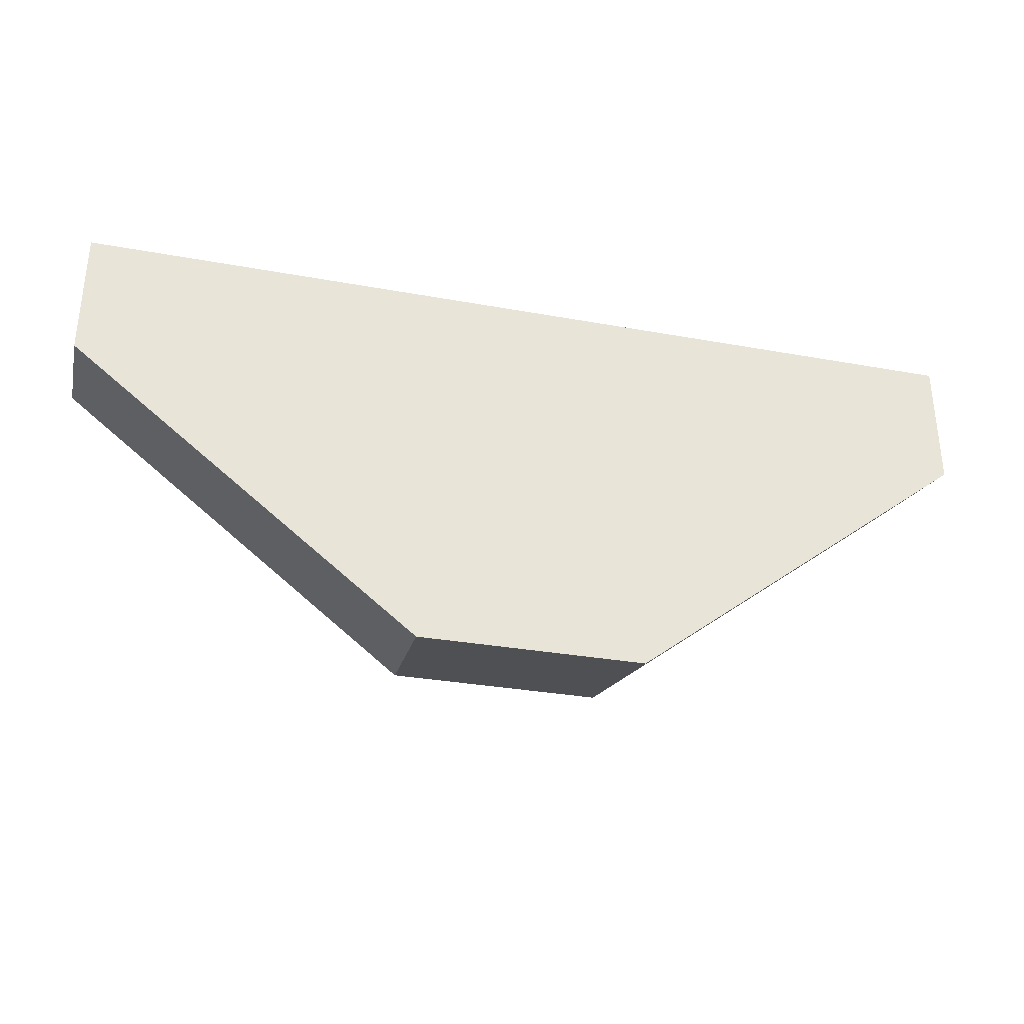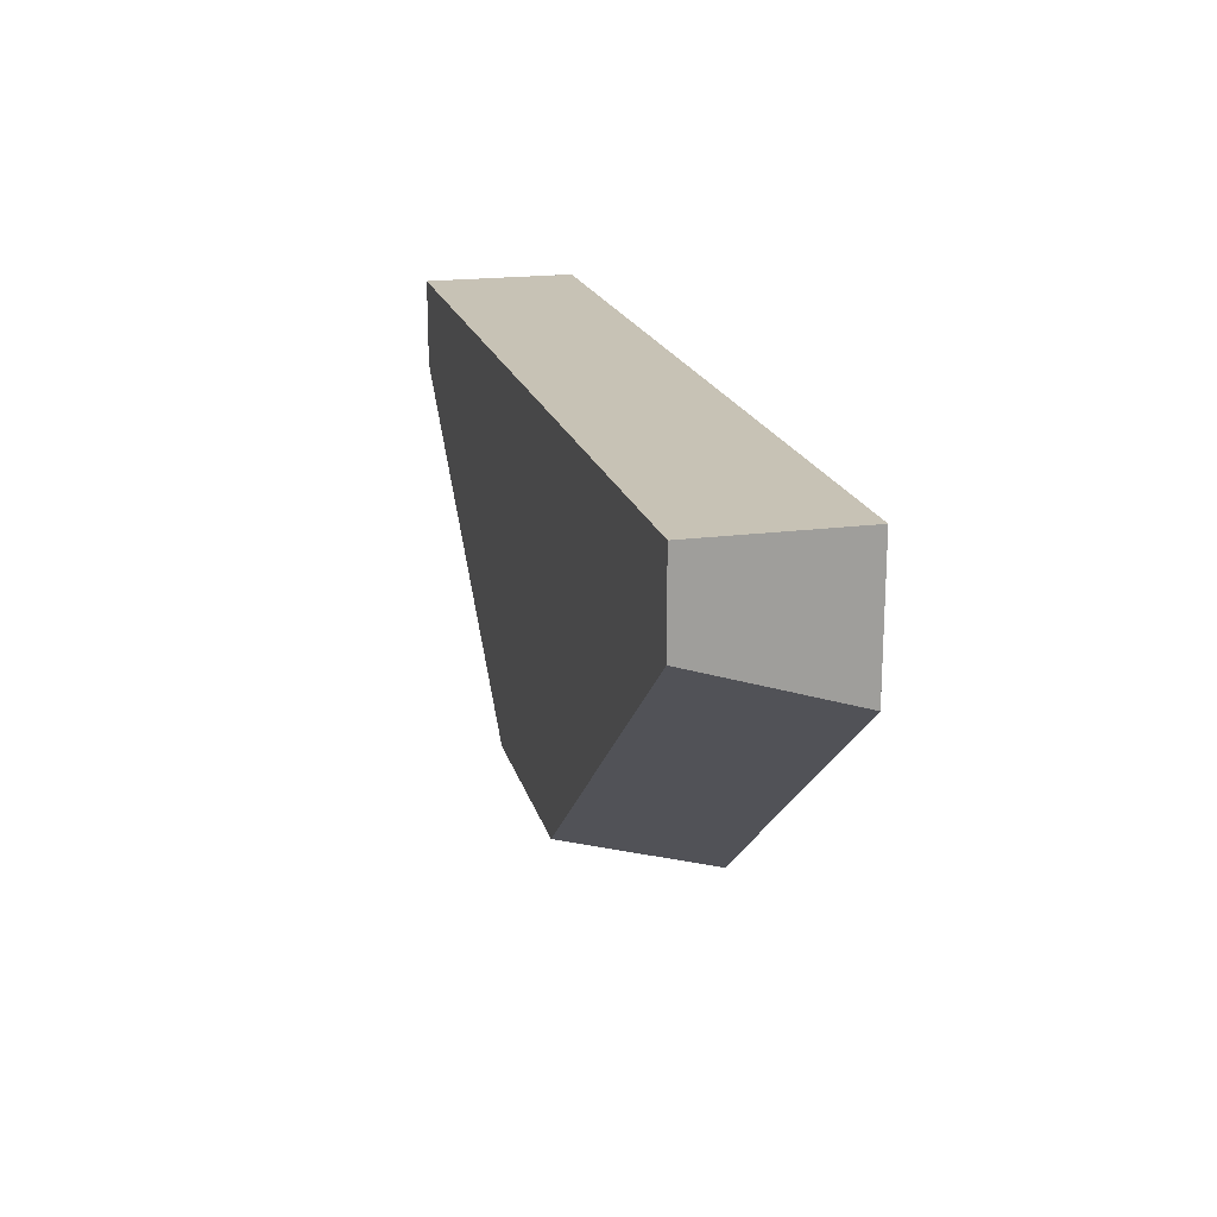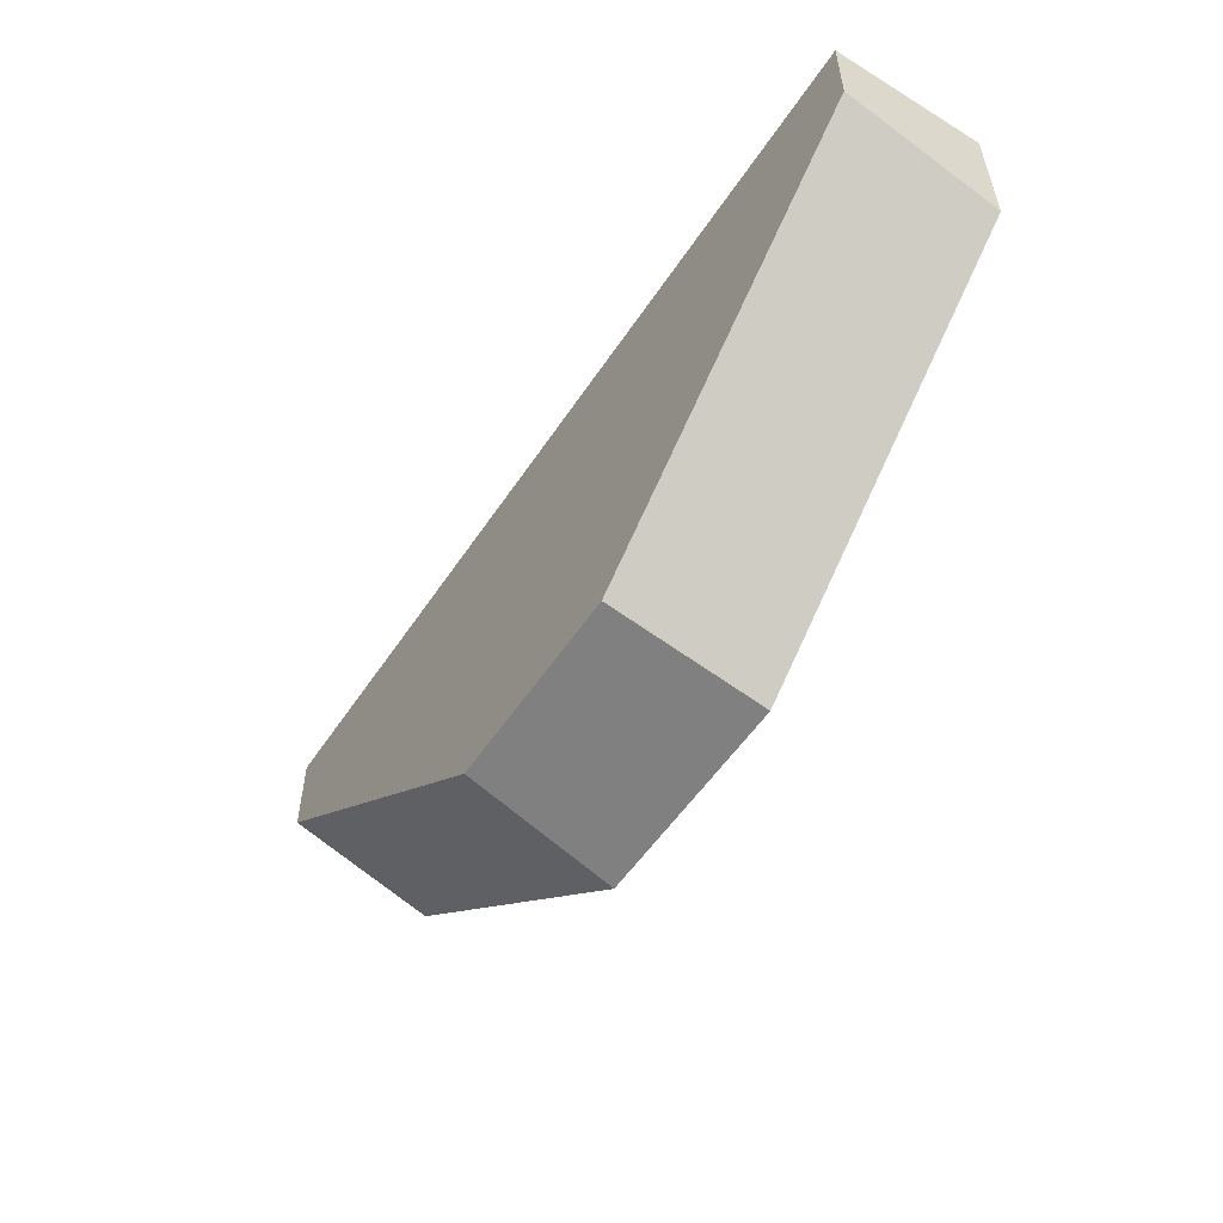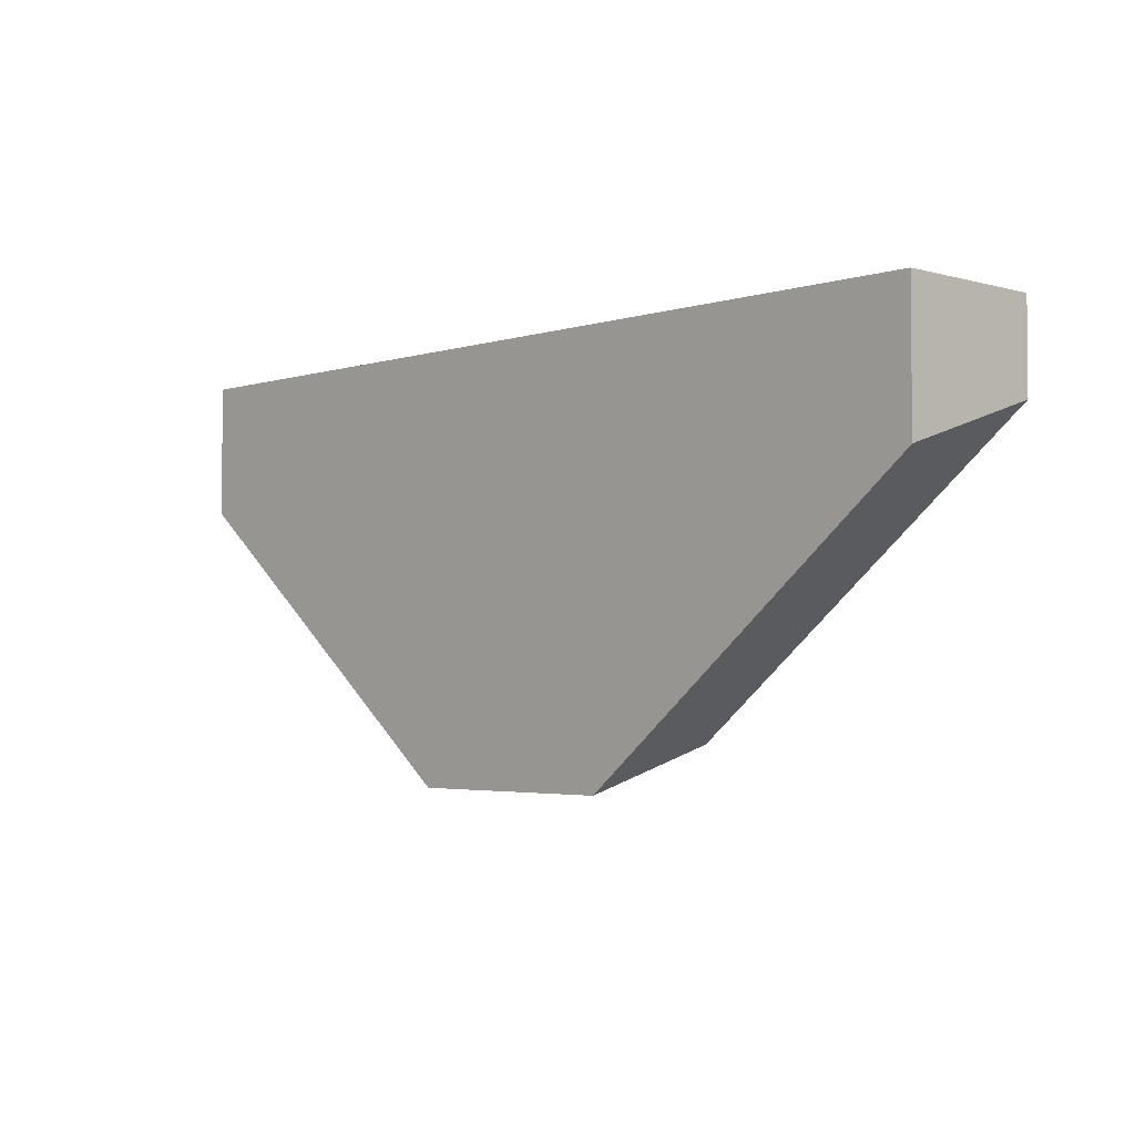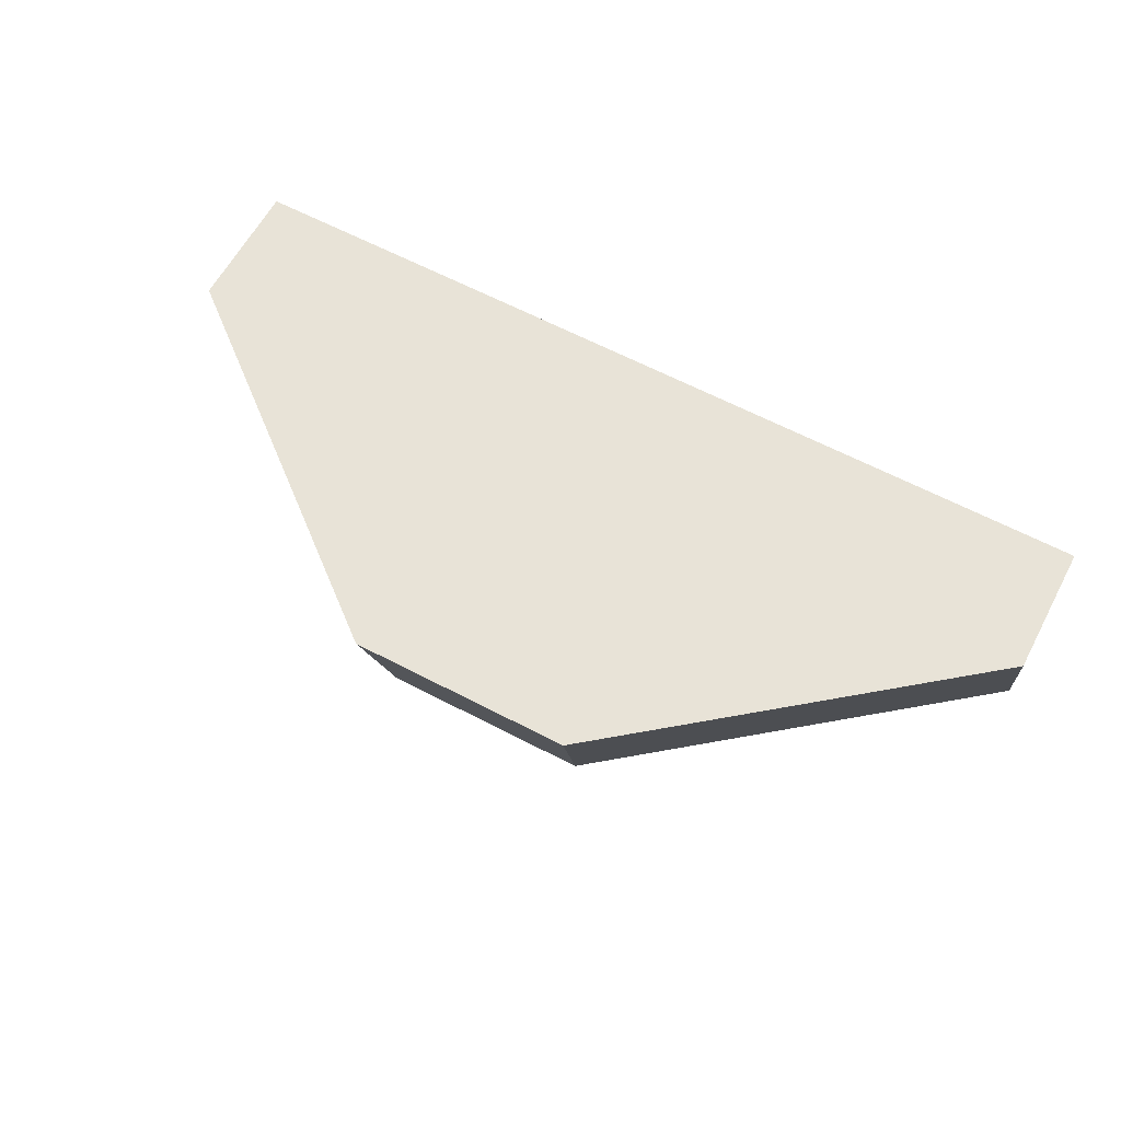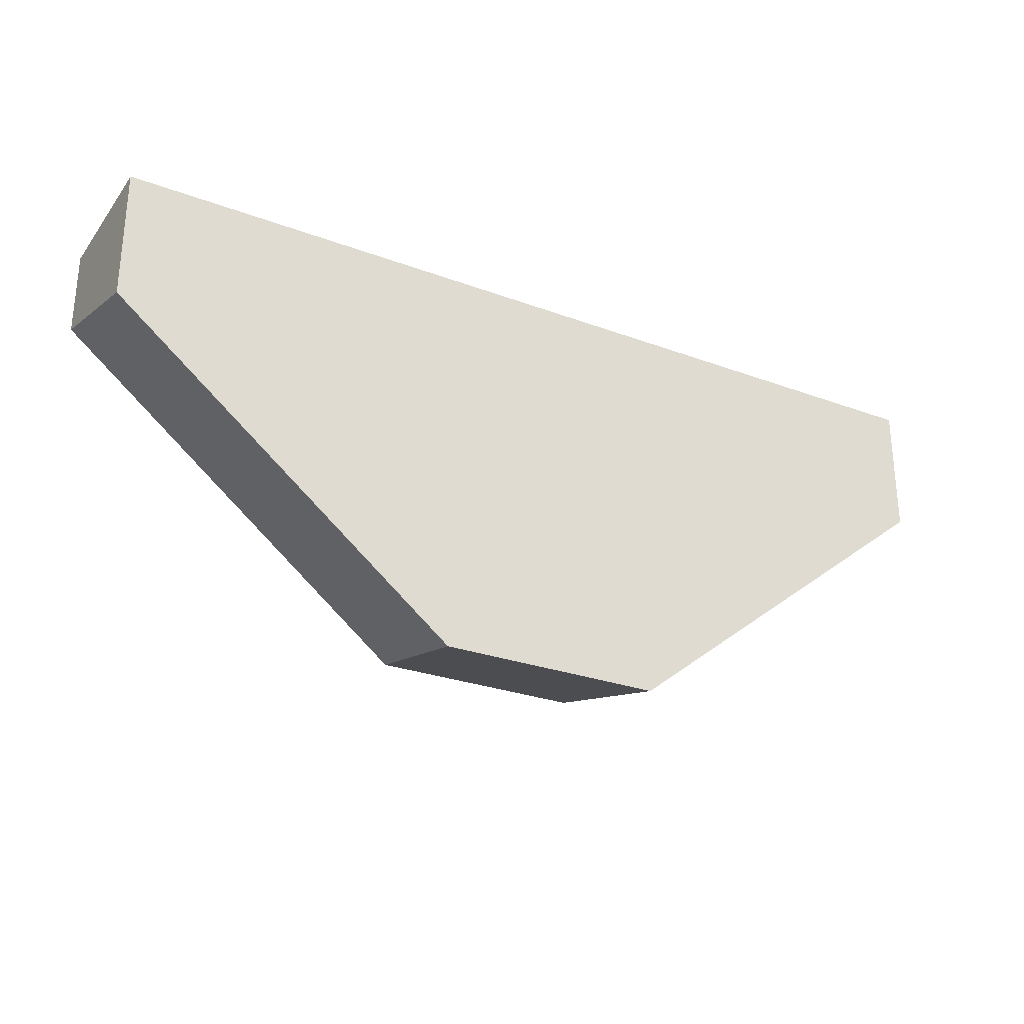
<metadata>
{"format":"obj","ext":"obj","renderer":"f3d","projection":"perspective","resolution":1024,"background":"white","views":[{"elev":-33.7,"azim":-13.9,"up":"+Y"},{"elev":19.0,"azim":-104.1,"up":"+Y"},{"elev":-54.6,"azim":-123.0,"up":"+Y"},{"elev":-3.1,"azim":46.7,"up":"+Y"},{"elev":62.3,"azim":28.2,"up":"+Z"},{"elev":-28.3,"azim":-29.3,"up":"+Y"}]}
</metadata>
<code>
g default
v -231 -105 -302
v -220 -105 -302
v -220 -105 -341
v -231 -105 -341
v 231 -105 -302
v 220 -105 -302
v -287 -105 -302
v -287 -130 -302
v -287 -188.5 -302
v -69.23 -363 -302
v 70.47 -362.2 -302
v 287 -188.6 -302
v 287 -130 -302
v 231 -130 -302
v 231 -105 -341
v 220 -105 -341
v -287 -158.9 -396.9
v -287 -105 -396.9
v 287 -105 -396.9
v 287 -159 -396.9
v 65.49 -336.6 -396.9
v -64.34 -337.4 -396.9
v 287 -105 -302
v 287 -105 -341
v -287 -105 -341
g Base_035:polySurface379_0
f 1 2 3 4
f 5 6 14
f 7 8 1
f 13 14 12
f 12 14 11
f 6 2 14
f 14 2 11
f 11 2 10
f 8 9 1
f 10 2 9
f 2 1 9
f 6 5 15 16
f 18 19 17
f 17 19 22
f 22 19 21
f 19 20 21
f 13 23 5 14
f 12 20 13
f 20 19 13
f 19 24 13
f 13 24 23
f 12 11 21 20
f 11 10 22 21
f 10 9 17 22
f 9 8 17
f 17 8 18
f 18 8 25
f 8 7 25
f 2 6 3
f 6 16 3
f 5 23 15
f 23 24 15
f 24 19 15
f 19 18 15
f 15 18 16
f 7 1 25
f 1 4 25
f 25 4 18
f 16 18 3
f 18 4 3

</code>
